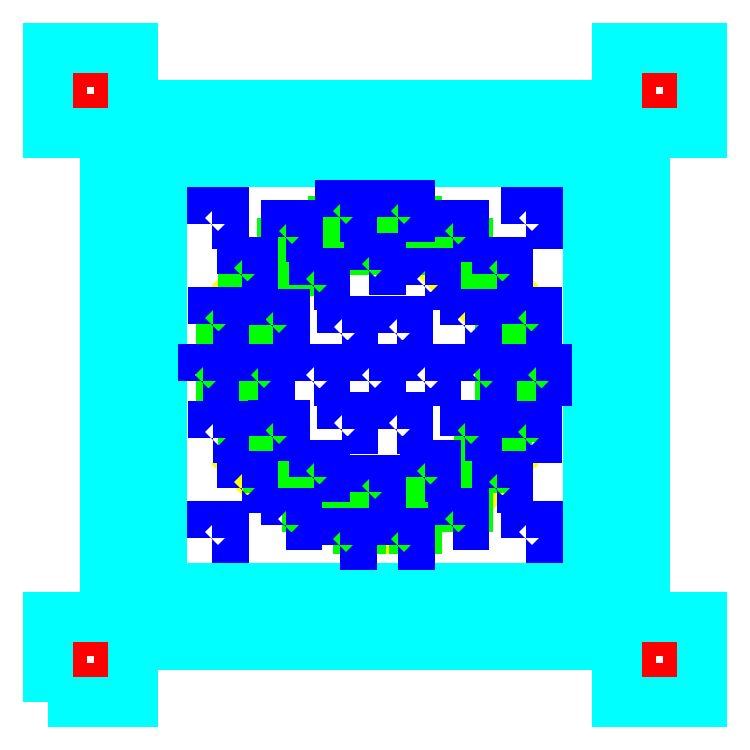
<metadata>
{"format":"dxf","ext":"dxf","renderer":"ezdxf+matplotlib","layout":"modelspace","background":"white","min_lineweight":24,"dpi":150}
</metadata>
<code>
0
SECTION
2
ENTITIES
0
POLYLINE
8
L1D0
70
1
40
0
41
0
66
1
0
VERTEX
8
L1D0
10
1.8
20
1.8
0
VERTEX
8
L1D0
10
1.8
20
2.2
0
VERTEX
8
L1D0
10
2.2
20
2.2
0
VERTEX
8
L1D0
10
2.2
20
1.8
0
SEQEND
0
POLYLINE
8
L1D0
70
1
40
0
41
0
66
1
0
VERTEX
8
L1D0
10
-2.2
20
1.8
0
VERTEX
8
L1D0
10
-2.2
20
2.2
0
VERTEX
8
L1D0
10
-1.8
20
2.2
0
VERTEX
8
L1D0
10
-1.8
20
1.8
0
SEQEND
0
POLYLINE
8
L1D0
70
1
40
0
41
0
66
1
0
VERTEX
8
L1D0
10
-2.2
20
-2.2
0
VERTEX
8
L1D0
10
-2.2
20
-1.8
0
VERTEX
8
L1D0
10
-1.8
20
-1.8
0
VERTEX
8
L1D0
10
-1.8
20
-2.2
0
SEQEND
0
POLYLINE
8
L1D0
70
1
40
0
41
0
66
1
0
VERTEX
8
L1D0
10
1.8
20
-2.2
0
VERTEX
8
L1D0
10
1.8
20
-1.8
0
VERTEX
8
L1D0
10
2.2
20
-1.8
0
VERTEX
8
L1D0
10
2.2
20
-2.2
0
SEQEND
0
POLYLINE
8
L2D0
70
1
40
0
41
0
66
1
0
VERTEX
8
L2D0
10
-0.196
20
0.88
0
VERTEX
8
L2D0
10
-0.196
20
1.08
0
VERTEX
8
L2D0
10
0.196
20
1.08
0
VERTEX
8
L2D0
10
0.196
20
0.88
0
SEQEND
0
POLYLINE
8
L2D0
70
1
40
0
41
0
66
1
0
VERTEX
8
L2D0
10
-0.761
20
0.483
0
VERTEX
8
L2D0
10
-0.903
20
0.625
0
VERTEX
8
L2D0
10
-0.625
20
0.903
0
VERTEX
8
L2D0
10
-0.483
20
0.761
0
SEQEND
0
POLYLINE
8
L2D0
70
1
40
0
41
0
66
1
0
VERTEX
8
L2D0
10
-1.08
20
-0.196
0
VERTEX
8
L2D0
10
-1.08
20
0.196
0
VERTEX
8
L2D0
10
-0.88
20
0.196
0
VERTEX
8
L2D0
10
-0.88
20
-0.196
0
SEQEND
0
POLYLINE
8
L2D0
70
1
40
0
41
0
66
1
0
VERTEX
8
L2D0
10
-0.625
20
-0.903
0
VERTEX
8
L2D0
10
-0.903
20
-0.625
0
VERTEX
8
L2D0
10
-0.761
20
-0.483
0
VERTEX
8
L2D0
10
-0.483
20
-0.761
0
SEQEND
0
POLYLINE
8
L2D0
70
1
40
0
41
0
66
1
0
VERTEX
8
L2D0
10
-0.196
20
-1.08
0
VERTEX
8
L2D0
10
-0.196
20
-0.88
0
VERTEX
8
L2D0
10
0.196
20
-0.88
0
VERTEX
8
L2D0
10
0.196
20
-1.08
0
SEQEND
0
POLYLINE
8
L2D0
70
1
40
0
41
0
66
1
0
VERTEX
8
L2D0
10
0.625
20
-0.903
0
VERTEX
8
L2D0
10
0.483
20
-0.761
0
VERTEX
8
L2D0
10
0.761
20
-0.483
0
VERTEX
8
L2D0
10
0.903
20
-0.625
0
SEQEND
0
POLYLINE
8
L2D0
70
1
40
0
41
0
66
1
0
VERTEX
8
L2D0
10
0.88
20
-0.196
0
VERTEX
8
L2D0
10
0.88
20
0.196
0
VERTEX
8
L2D0
10
1.08
20
0.196
0
VERTEX
8
L2D0
10
1.08
20
-0.196
0
SEQEND
0
POLYLINE
8
L2D0
70
1
40
0
41
0
66
1
0
VERTEX
8
L2D0
10
0.761
20
0.483
0
VERTEX
8
L2D0
10
0.483
20
0.761
0
VERTEX
8
L2D0
10
0.625
20
0.903
0
VERTEX
8
L2D0
10
0.903
20
0.625
0
SEQEND
0
POLYLINE
8
L3D0
70
1
40
0
41
0
66
1
0
VERTEX
8
L3D0
10
0.88
20
-0.295
0
VERTEX
8
L3D0
10
0.88
20
-0.095
0
VERTEX
8
L3D0
10
1.08
20
-0.095
0
VERTEX
8
L3D0
10
1.08
20
-0.295
0
SEQEND
0
POLYLINE
8
L3D0
70
1
40
0
41
0
66
1
0
VERTEX
8
L3D0
10
0.88
20
0.095
0
VERTEX
8
L3D0
10
0.88
20
0.295
0
VERTEX
8
L3D0
10
1.08
20
0.295
0
VERTEX
8
L3D0
10
1.08
20
0.095
0
SEQEND
0
POLYLINE
8
L3D0
70
1
40
0
41
0
66
1
0
VERTEX
8
L3D0
10
0.731
20
0.455
0
VERTEX
8
L3D0
10
0.731
20
0.655
0
VERTEX
8
L3D0
10
0.931
20
0.655
0
VERTEX
8
L3D0
10
0.931
20
0.455
0
SEQEND
0
POLYLINE
8
L3D0
70
1
40
0
41
0
66
1
0
VERTEX
8
L3D0
10
0.455
20
0.731
0
VERTEX
8
L3D0
10
0.455
20
0.931
0
VERTEX
8
L3D0
10
0.655
20
0.931
0
VERTEX
8
L3D0
10
0.655
20
0.731
0
SEQEND
0
POLYLINE
8
L3D0
70
1
40
0
41
0
66
1
0
VERTEX
8
L3D0
10
0.095
20
0.88
0
VERTEX
8
L3D0
10
0.095
20
1.08
0
VERTEX
8
L3D0
10
0.295
20
1.08
0
VERTEX
8
L3D0
10
0.295
20
0.88
0
SEQEND
0
POLYLINE
8
L3D0
70
1
40
0
41
0
66
1
0
VERTEX
8
L3D0
10
-0.295
20
0.88
0
VERTEX
8
L3D0
10
-0.295
20
1.08
0
VERTEX
8
L3D0
10
-0.095
20
1.08
0
VERTEX
8
L3D0
10
-0.095
20
0.88
0
SEQEND
0
POLYLINE
8
L3D0
70
1
40
0
41
0
66
1
0
VERTEX
8
L3D0
10
-0.655
20
0.731
0
VERTEX
8
L3D0
10
-0.655
20
0.931
0
VERTEX
8
L3D0
10
-0.455
20
0.931
0
VERTEX
8
L3D0
10
-0.455
20
0.731
0
SEQEND
0
POLYLINE
8
L3D0
70
1
40
0
41
0
66
1
0
VERTEX
8
L3D0
10
-0.931
20
0.455
0
VERTEX
8
L3D0
10
-0.931
20
0.655
0
VERTEX
8
L3D0
10
-0.731
20
0.655
0
VERTEX
8
L3D0
10
-0.731
20
0.455
0
SEQEND
0
POLYLINE
8
L3D0
70
1
40
0
41
0
66
1
0
VERTEX
8
L3D0
10
-1.08
20
0.095
0
VERTEX
8
L3D0
10
-1.08
20
0.295
0
VERTEX
8
L3D0
10
-0.88
20
0.295
0
VERTEX
8
L3D0
10
-0.88
20
0.095
0
SEQEND
0
POLYLINE
8
L3D0
70
1
40
0
41
0
66
1
0
VERTEX
8
L3D0
10
-1.08
20
-0.295
0
VERTEX
8
L3D0
10
-1.08
20
-0.095
0
VERTEX
8
L3D0
10
-0.88
20
-0.095
0
VERTEX
8
L3D0
10
-0.88
20
-0.295
0
SEQEND
0
POLYLINE
8
L3D0
70
1
40
0
41
0
66
1
0
VERTEX
8
L3D0
10
-0.931
20
-0.655
0
VERTEX
8
L3D0
10
-0.931
20
-0.455
0
VERTEX
8
L3D0
10
-0.731
20
-0.455
0
VERTEX
8
L3D0
10
-0.731
20
-0.655
0
SEQEND
0
POLYLINE
8
L3D0
70
1
40
0
41
0
66
1
0
VERTEX
8
L3D0
10
-0.655
20
-0.931
0
VERTEX
8
L3D0
10
-0.655
20
-0.731
0
VERTEX
8
L3D0
10
-0.455
20
-0.731
0
VERTEX
8
L3D0
10
-0.455
20
-0.931
0
SEQEND
0
POLYLINE
8
L3D0
70
1
40
0
41
0
66
1
0
VERTEX
8
L3D0
10
-0.295
20
-1.08
0
VERTEX
8
L3D0
10
-0.295
20
-0.88
0
VERTEX
8
L3D0
10
-0.095
20
-0.88
0
VERTEX
8
L3D0
10
-0.095
20
-1.08
0
SEQEND
0
POLYLINE
8
L3D0
70
1
40
0
41
0
66
1
0
VERTEX
8
L3D0
10
0.095
20
-1.08
0
VERTEX
8
L3D0
10
0.095
20
-0.88
0
VERTEX
8
L3D0
10
0.295
20
-0.88
0
VERTEX
8
L3D0
10
0.295
20
-1.08
0
SEQEND
0
POLYLINE
8
L3D0
70
1
40
0
41
0
66
1
0
VERTEX
8
L3D0
10
0.455
20
-0.931
0
VERTEX
8
L3D0
10
0.455
20
-0.731
0
VERTEX
8
L3D0
10
0.655
20
-0.731
0
VERTEX
8
L3D0
10
0.655
20
-0.931
0
SEQEND
0
POLYLINE
8
L3D0
70
1
40
0
41
0
66
1
0
VERTEX
8
L3D0
10
0.731
20
-0.655
0
VERTEX
8
L3D0
10
0.731
20
-0.455
0
VERTEX
8
L3D0
10
0.931
20
-0.455
0
VERTEX
8
L3D0
10
0.931
20
-0.655
0
SEQEND
0
POLYLINE
8
L4D0
70
1
40
0
41
0
66
1
0
VERTEX
8
L4D0
10
-2.3
20
-2.3
0
VERTEX
8
L4D0
10
-2.3
20
-1.7
0
VERTEX
8
L4D0
10
1.3
20
-1.7
0
VERTEX
8
L4D0
10
1.3
20
-1.5
0
VERTEX
8
L4D0
10
-1.9
20
-1.5
0
VERTEX
8
L4D0
10
-1.9
20
1.7
0
VERTEX
8
L4D0
10
-2.3
20
1.7
0
VERTEX
8
L4D0
10
-2.3
20
2.3
0
VERTEX
8
L4D0
10
-1.7
20
2.3
0
VERTEX
8
L4D0
10
-1.7
20
-1.3
0
VERTEX
8
L4D0
10
-1.5
20
-1.3
0
VERTEX
8
L4D0
10
-1.5
20
1.9
0
VERTEX
8
L4D0
10
1.7
20
1.9
0
VERTEX
8
L4D0
10
1.7
20
2.3
0
VERTEX
8
L4D0
10
2.3
20
2.3
0
VERTEX
8
L4D0
10
2.3
20
1.7
0
VERTEX
8
L4D0
10
-1.3
20
1.7
0
VERTEX
8
L4D0
10
-1.3
20
1.5
0
VERTEX
8
L4D0
10
1.9
20
1.5
0
VERTEX
8
L4D0
10
1.9
20
-1.7
0
VERTEX
8
L4D0
10
2.3
20
-1.7
0
VERTEX
8
L4D0
10
2.3
20
-2.3
0
VERTEX
8
L4D0
10
1.7
20
-2.3
0
VERTEX
8
L4D0
10
1.7
20
1.3
0
VERTEX
8
L4D0
10
1.5
20
1.3
0
VERTEX
8
L4D0
10
1.5
20
-1.9
0
VERTEX
8
L4D0
10
-1.7
20
-1.9
0
VERTEX
8
L4D0
10
-1.7
20
-2.3
0
SEQEND
0
POLYLINE
8
L5D0
70
1
40
0
41
0
66
1
0
VERTEX
8
L5D0
10
-0.04
20
-0.04
0
VERTEX
8
L5D0
10
-0.04
20
0.04
0
VERTEX
8
L5D0
10
0.04
20
0.04
0
VERTEX
8
L5D0
10
0.04
20
-0.04
0
SEQEND
0
POLYLINE
8
L5D0
70
1
40
0
41
0
66
1
0
VERTEX
8
L5D0
10
0.35
20
-0.04
0
VERTEX
8
L5D0
10
0.35
20
0.04
0
VERTEX
8
L5D0
10
0.43
20
0.04
0
VERTEX
8
L5D0
10
0.43
20
-0.04
0
SEQEND
0
POLYLINE
8
L5D0
70
1
40
0
41
0
66
1
0
VERTEX
8
L5D0
10
0.155
20
0.297
0
VERTEX
8
L5D0
10
0.155
20
0.377
0
VERTEX
8
L5D0
10
0.235
20
0.377
0
VERTEX
8
L5D0
10
0.235
20
0.297
0
SEQEND
0
POLYLINE
8
L5D0
70
1
40
0
41
0
66
1
0
VERTEX
8
L5D0
10
-0.234
20
0.297
0
VERTEX
8
L5D0
10
-0.234
20
0.377
0
VERTEX
8
L5D0
10
-0.154
20
0.377
0
VERTEX
8
L5D0
10
-0.154
20
0.297
0
SEQEND
0
POLYLINE
8
L5D0
70
1
40
0
41
0
66
1
0
VERTEX
8
L5D0
10
-0.43
20
-0.04
0
VERTEX
8
L5D0
10
-0.43
20
0.04
0
VERTEX
8
L5D0
10
-0.35
20
0.04
0
VERTEX
8
L5D0
10
-0.35
20
-0.04
0
SEQEND
0
POLYLINE
8
L5D0
70
1
40
0
41
0
66
1
0
VERTEX
8
L5D0
10
-0.235
20
-0.377
0
VERTEX
8
L5D0
10
-0.235
20
-0.297
0
VERTEX
8
L5D0
10
-0.155
20
-0.297
0
VERTEX
8
L5D0
10
-0.155
20
-0.377
0
SEQEND
0
POLYLINE
8
L5D0
70
1
40
0
41
0
66
1
0
VERTEX
8
L5D0
10
0.154
20
-0.377
0
VERTEX
8
L5D0
10
0.154
20
-0.297
0
VERTEX
8
L5D0
10
0.234
20
-0.297
0
VERTEX
8
L5D0
10
0.234
20
-0.377
0
SEQEND
0
POLYLINE
8
L5D0
70
1
40
0
41
0
66
1
0
VERTEX
8
L5D0
10
0.74
20
-0.04
0
VERTEX
8
L5D0
10
0.74
20
0.04
0
VERTEX
8
L5D0
10
0.82
20
0.04
0
VERTEX
8
L5D0
10
0.82
20
-0.04
0
SEQEND
0
POLYLINE
8
L5D0
70
1
40
0
41
0
66
1
0
VERTEX
8
L5D0
10
0.635
20
0.349
0
VERTEX
8
L5D0
10
0.635
20
0.429
0
VERTEX
8
L5D0
10
0.715
20
0.429
0
VERTEX
8
L5D0
10
0.715
20
0.349
0
SEQEND
0
POLYLINE
8
L5D0
70
1
40
0
41
0
66
1
0
VERTEX
8
L5D0
10
0.35
20
0.635
0
VERTEX
8
L5D0
10
0.35
20
0.715
0
VERTEX
8
L5D0
10
0.43
20
0.715
0
VERTEX
8
L5D0
10
0.43
20
0.635
0
SEQEND
0
POLYLINE
8
L5D0
70
1
40
0
41
0
66
1
0
VERTEX
8
L5D0
10
-0.04
20
0.74
0
VERTEX
8
L5D0
10
-0.04
20
0.82
0
VERTEX
8
L5D0
10
0.04
20
0.82
0
VERTEX
8
L5D0
10
0.04
20
0.74
0
SEQEND
0
POLYLINE
8
L5D0
70
1
40
0
41
0
66
1
0
VERTEX
8
L5D0
10
-0.429
20
0.635
0
VERTEX
8
L5D0
10
-0.429
20
0.715
0
VERTEX
8
L5D0
10
-0.349
20
0.715
0
VERTEX
8
L5D0
10
-0.349
20
0.635
0
SEQEND
0
POLYLINE
8
L5D0
70
1
40
0
41
0
66
1
0
VERTEX
8
L5D0
10
-0.715
20
0.35
0
VERTEX
8
L5D0
10
-0.715
20
0.43
0
VERTEX
8
L5D0
10
-0.635
20
0.43
0
VERTEX
8
L5D0
10
-0.635
20
0.35
0
SEQEND
0
POLYLINE
8
L5D0
70
1
40
0
41
0
66
1
0
VERTEX
8
L5D0
10
-0.82
20
-0.04
0
VERTEX
8
L5D0
10
-0.82
20
0.04
0
VERTEX
8
L5D0
10
-0.74
20
0.04
0
VERTEX
8
L5D0
10
-0.74
20
-0.04
0
SEQEND
0
POLYLINE
8
L5D0
70
1
40
0
41
0
66
1
0
VERTEX
8
L5D0
10
-0.715
20
-0.429
0
VERTEX
8
L5D0
10
-0.715
20
-0.349
0
VERTEX
8
L5D0
10
-0.635
20
-0.349
0
VERTEX
8
L5D0
10
-0.635
20
-0.429
0
SEQEND
0
POLYLINE
8
L5D0
70
1
40
0
41
0
66
1
0
VERTEX
8
L5D0
10
-0.43
20
-0.715
0
VERTEX
8
L5D0
10
-0.43
20
-0.635
0
VERTEX
8
L5D0
10
-0.35
20
-0.635
0
VERTEX
8
L5D0
10
-0.35
20
-0.715
0
SEQEND
0
POLYLINE
8
L5D0
70
1
40
0
41
0
66
1
0
VERTEX
8
L5D0
10
-0.04
20
-0.82
0
VERTEX
8
L5D0
10
-0.04
20
-0.74
0
VERTEX
8
L5D0
10
0.04
20
-0.74
0
VERTEX
8
L5D0
10
0.04
20
-0.82
0
SEQEND
0
POLYLINE
8
L5D0
70
1
40
0
41
0
66
1
0
VERTEX
8
L5D0
10
0.349
20
-0.715
0
VERTEX
8
L5D0
10
0.349
20
-0.635
0
VERTEX
8
L5D0
10
0.429
20
-0.635
0
VERTEX
8
L5D0
10
0.429
20
-0.715
0
SEQEND
0
POLYLINE
8
L5D0
70
1
40
0
41
0
66
1
0
VERTEX
8
L5D0
10
0.635
20
-0.43
0
VERTEX
8
L5D0
10
0.635
20
-0.35
0
VERTEX
8
L5D0
10
0.715
20
-0.35
0
VERTEX
8
L5D0
10
0.715
20
-0.43
0
SEQEND
0
POLYLINE
8
L5D0
70
1
40
0
41
0
66
1
0
VERTEX
8
L5D0
10
1.13
20
-0.04
0
VERTEX
8
L5D0
10
1.13
20
0.04
0
VERTEX
8
L5D0
10
1.21
20
0.04
0
VERTEX
8
L5D0
10
1.21
20
-0.04
0
SEQEND
0
POLYLINE
8
L5D0
70
1
40
0
41
0
66
1
0
VERTEX
8
L5D0
10
1.059
20
0.36
0
VERTEX
8
L5D0
10
1.059
20
0.44
0
VERTEX
8
L5D0
10
1.139
20
0.44
0
VERTEX
8
L5D0
10
1.139
20
0.36
0
SEQEND
0
POLYLINE
8
L5D0
70
1
40
0
41
0
66
1
0
VERTEX
8
L5D0
10
0.856
20
0.712
0
VERTEX
8
L5D0
10
0.856
20
0.792
0
VERTEX
8
L5D0
10
0.936
20
0.792
0
VERTEX
8
L5D0
10
0.936
20
0.712
0
SEQEND
0
POLYLINE
8
L5D0
70
1
40
0
41
0
66
1
0
VERTEX
8
L5D0
10
0.545
20
0.973
0
VERTEX
8
L5D0
10
0.545
20
1.053
0
VERTEX
8
L5D0
10
0.625
20
1.053
0
VERTEX
8
L5D0
10
0.625
20
0.973
0
SEQEND
0
POLYLINE
8
L5D0
70
1
40
0
41
0
66
1
0
VERTEX
8
L5D0
10
0.163
20
1.112
0
VERTEX
8
L5D0
10
0.163
20
1.192
0
VERTEX
8
L5D0
10
0.243
20
1.192
0
VERTEX
8
L5D0
10
0.243
20
1.112
0
SEQEND
0
POLYLINE
8
L5D0
70
1
40
0
41
0
66
1
0
VERTEX
8
L5D0
10
-0.243
20
1.112
0
VERTEX
8
L5D0
10
-0.243
20
1.192
0
VERTEX
8
L5D0
10
-0.163
20
1.192
0
VERTEX
8
L5D0
10
-0.163
20
1.112
0
SEQEND
0
POLYLINE
8
L5D0
70
1
40
0
41
0
66
1
0
VERTEX
8
L5D0
10
-0.624
20
0.973
0
VERTEX
8
L5D0
10
-0.624
20
1.053
0
VERTEX
8
L5D0
10
-0.544
20
1.053
0
VERTEX
8
L5D0
10
-0.544
20
0.973
0
SEQEND
0
POLYLINE
8
L5D0
70
1
40
0
41
0
66
1
0
VERTEX
8
L5D0
10
-0.936
20
0.712
0
VERTEX
8
L5D0
10
-0.936
20
0.792
0
VERTEX
8
L5D0
10
-0.856
20
0.792
0
VERTEX
8
L5D0
10
-0.856
20
0.712
0
SEQEND
0
POLYLINE
8
L5D0
70
1
40
0
41
0
66
1
0
VERTEX
8
L5D0
10
-1.139
20
0.36
0
VERTEX
8
L5D0
10
-1.139
20
0.44
0
VERTEX
8
L5D0
10
-1.059
20
0.44
0
VERTEX
8
L5D0
10
-1.059
20
0.36
0
SEQEND
0
POLYLINE
8
L5D0
70
1
40
0
41
0
66
1
0
VERTEX
8
L5D0
10
-1.21
20
-0.04
0
VERTEX
8
L5D0
10
-1.21
20
0.04
0
VERTEX
8
L5D0
10
-1.13
20
0.04
0
VERTEX
8
L5D0
10
-1.13
20
-0.04
0
SEQEND
0
POLYLINE
8
L5D0
70
1
40
0
41
0
66
1
0
VERTEX
8
L5D0
10
-1.139
20
-0.44
0
VERTEX
8
L5D0
10
-1.139
20
-0.36
0
VERTEX
8
L5D0
10
-1.059
20
-0.36
0
VERTEX
8
L5D0
10
-1.059
20
-0.44
0
SEQEND
0
POLYLINE
8
L5D0
70
1
40
0
41
0
66
1
0
VERTEX
8
L5D0
10
-0.936
20
-0.792
0
VERTEX
8
L5D0
10
-0.936
20
-0.712
0
VERTEX
8
L5D0
10
-0.856
20
-0.712
0
VERTEX
8
L5D0
10
-0.856
20
-0.792
0
SEQEND
0
POLYLINE
8
L5D0
70
1
40
0
41
0
66
1
0
VERTEX
8
L5D0
10
-0.625
20
-1.053
0
VERTEX
8
L5D0
10
-0.625
20
-0.973
0
VERTEX
8
L5D0
10
-0.545
20
-0.973
0
VERTEX
8
L5D0
10
-0.545
20
-1.053
0
SEQEND
0
POLYLINE
8
L5D0
70
1
40
0
41
0
66
1
0
VERTEX
8
L5D0
10
-0.243
20
-1.192
0
VERTEX
8
L5D0
10
-0.243
20
-1.112
0
VERTEX
8
L5D0
10
-0.163
20
-1.112
0
VERTEX
8
L5D0
10
-0.163
20
-1.192
0
SEQEND
0
POLYLINE
8
L5D0
70
1
40
0
41
0
66
1
0
VERTEX
8
L5D0
10
0.163
20
-1.192
0
VERTEX
8
L5D0
10
0.163
20
-1.112
0
VERTEX
8
L5D0
10
0.243
20
-1.112
0
VERTEX
8
L5D0
10
0.243
20
-1.192
0
SEQEND
0
POLYLINE
8
L5D0
70
1
40
0
41
0
66
1
0
VERTEX
8
L5D0
10
0.545
20
-1.053
0
VERTEX
8
L5D0
10
0.545
20
-0.973
0
VERTEX
8
L5D0
10
0.625
20
-0.973
0
VERTEX
8
L5D0
10
0.625
20
-1.053
0
SEQEND
0
POLYLINE
8
L5D0
70
1
40
0
41
0
66
1
0
VERTEX
8
L5D0
10
0.856
20
-0.792
0
VERTEX
8
L5D0
10
0.856
20
-0.712
0
VERTEX
8
L5D0
10
0.936
20
-0.712
0
VERTEX
8
L5D0
10
0.936
20
-0.792
0
SEQEND
0
POLYLINE
8
L5D0
70
1
40
0
41
0
66
1
0
VERTEX
8
L5D0
10
1.059
20
-0.44
0
VERTEX
8
L5D0
10
1.059
20
-0.36
0
VERTEX
8
L5D0
10
1.139
20
-0.36
0
VERTEX
8
L5D0
10
1.139
20
-0.44
0
SEQEND
0
POLYLINE
8
L5D0
70
1
40
0
41
0
66
1
0
VERTEX
8
L5D0
10
1.063
20
1.063
0
VERTEX
8
L5D0
10
1.063
20
1.143
0
VERTEX
8
L5D0
10
1.143
20
1.143
0
VERTEX
8
L5D0
10
1.143
20
1.063
0
SEQEND
0
POLYLINE
8
L5D0
70
1
40
0
41
0
66
1
0
VERTEX
8
L5D0
10
-1.143
20
1.063
0
VERTEX
8
L5D0
10
-1.143
20
1.143
0
VERTEX
8
L5D0
10
-1.063
20
1.143
0
VERTEX
8
L5D0
10
-1.063
20
1.063
0
SEQEND
0
POLYLINE
8
L5D0
70
1
40
0
41
0
66
1
0
VERTEX
8
L5D0
10
-1.143
20
-1.143
0
VERTEX
8
L5D0
10
-1.143
20
-1.063
0
VERTEX
8
L5D0
10
-1.063
20
-1.063
0
VERTEX
8
L5D0
10
-1.063
20
-1.143
0
SEQEND
0
POLYLINE
8
L5D0
70
1
40
0
41
0
66
1
0
VERTEX
8
L5D0
10
1.063
20
-1.143
0
VERTEX
8
L5D0
10
1.063
20
-1.063
0
VERTEX
8
L5D0
10
1.143
20
-1.063
0
VERTEX
8
L5D0
10
1.143
20
-1.143
0
SEQEND
0
ENDSEC
0
EOF

</code>
